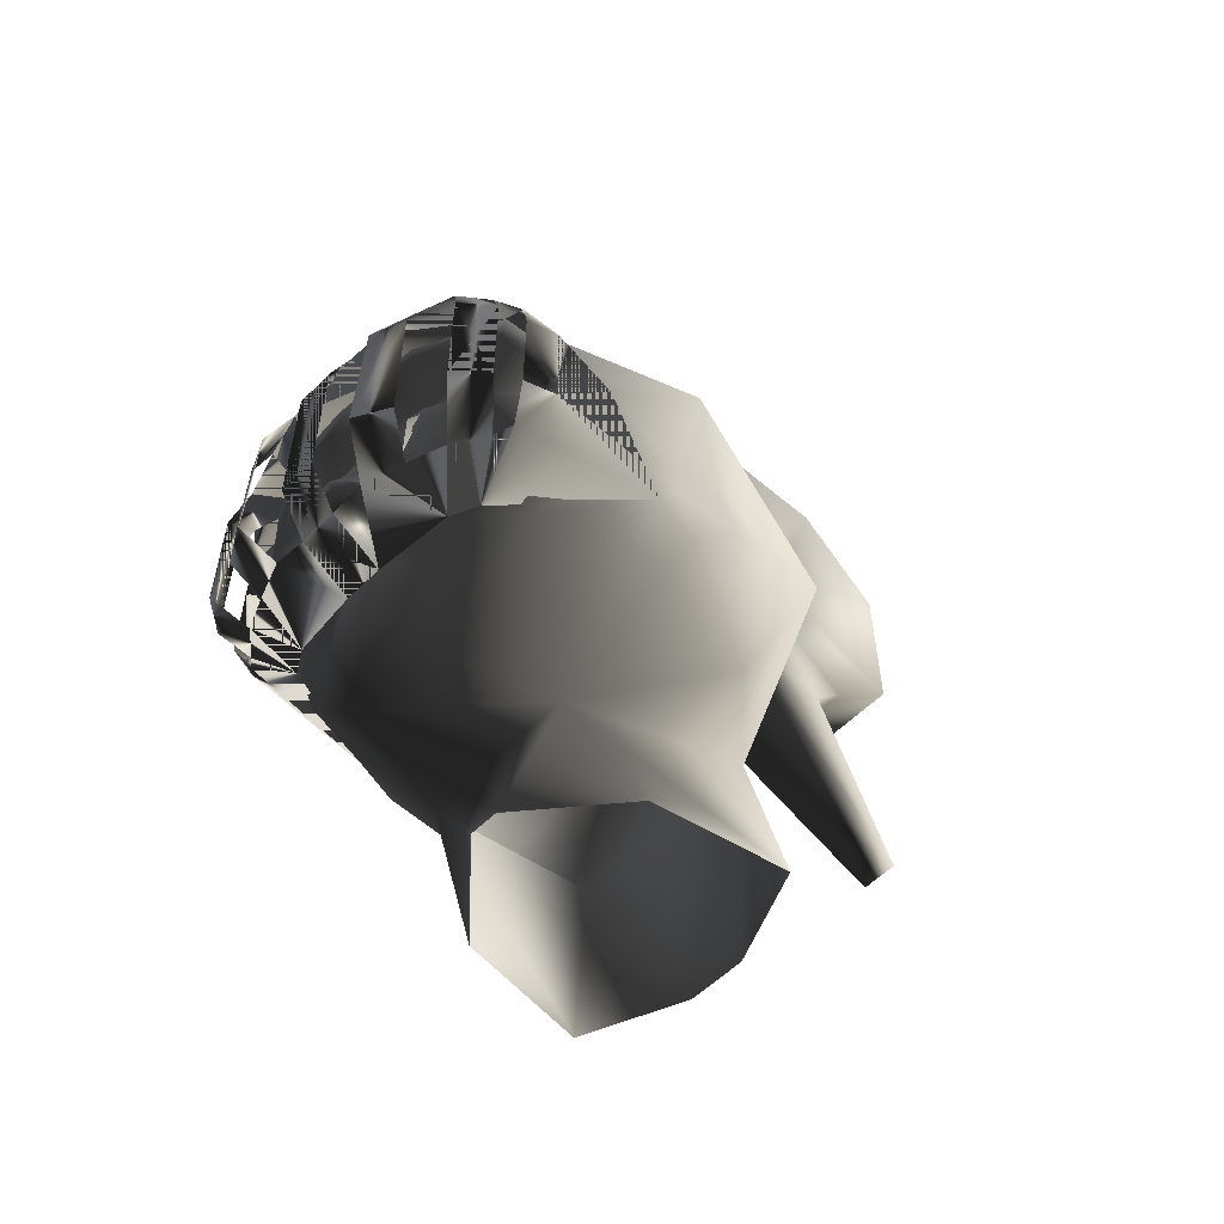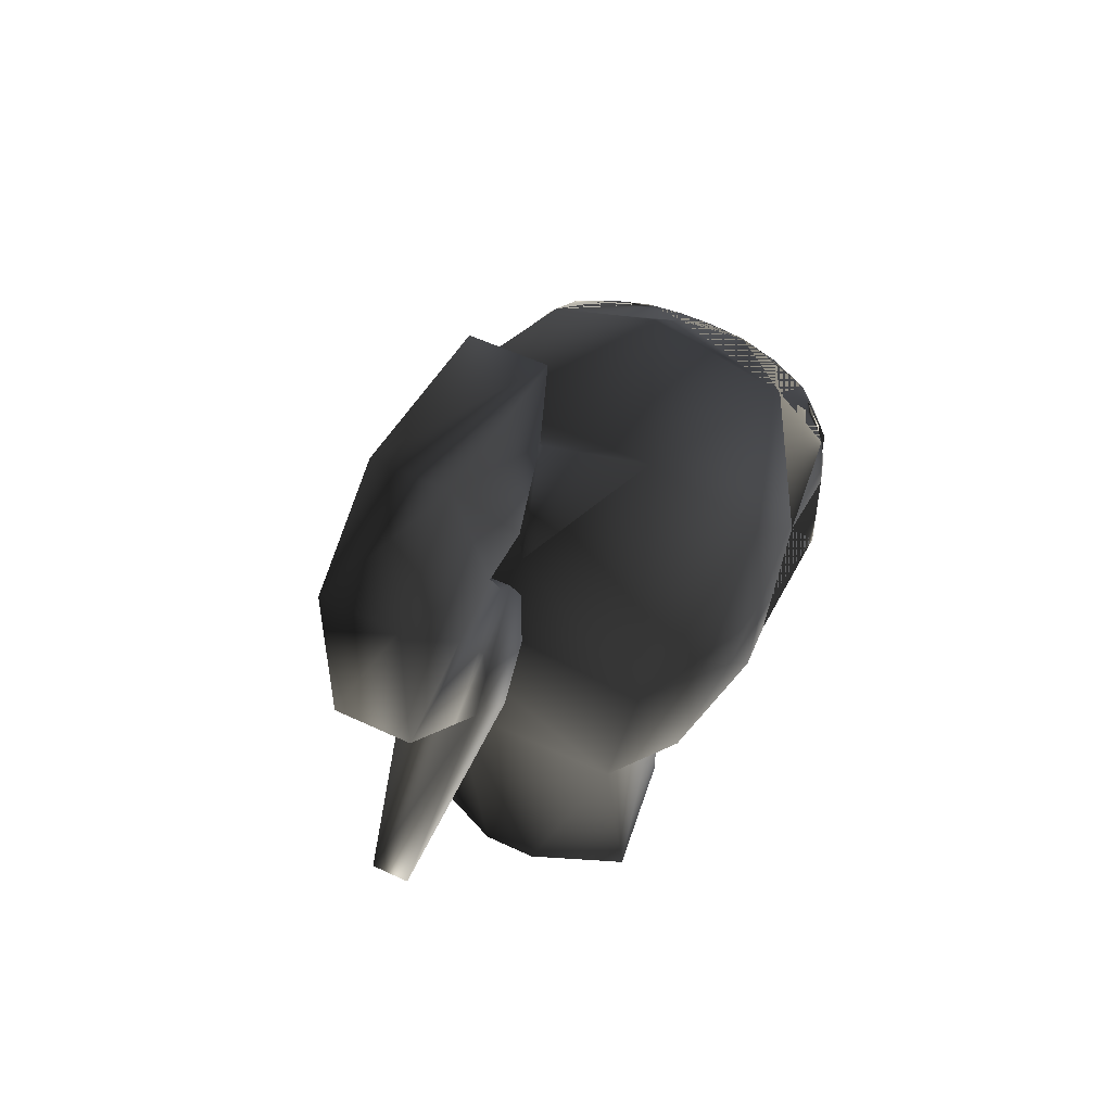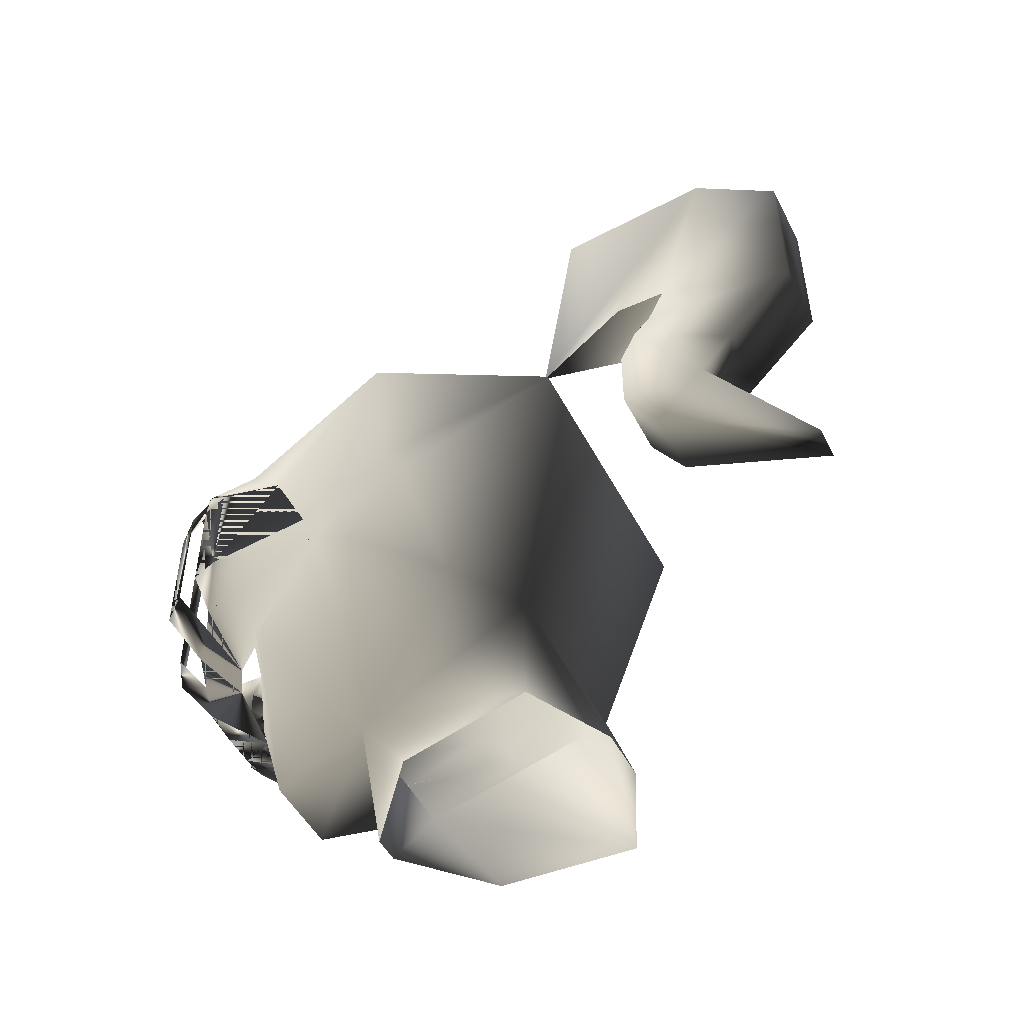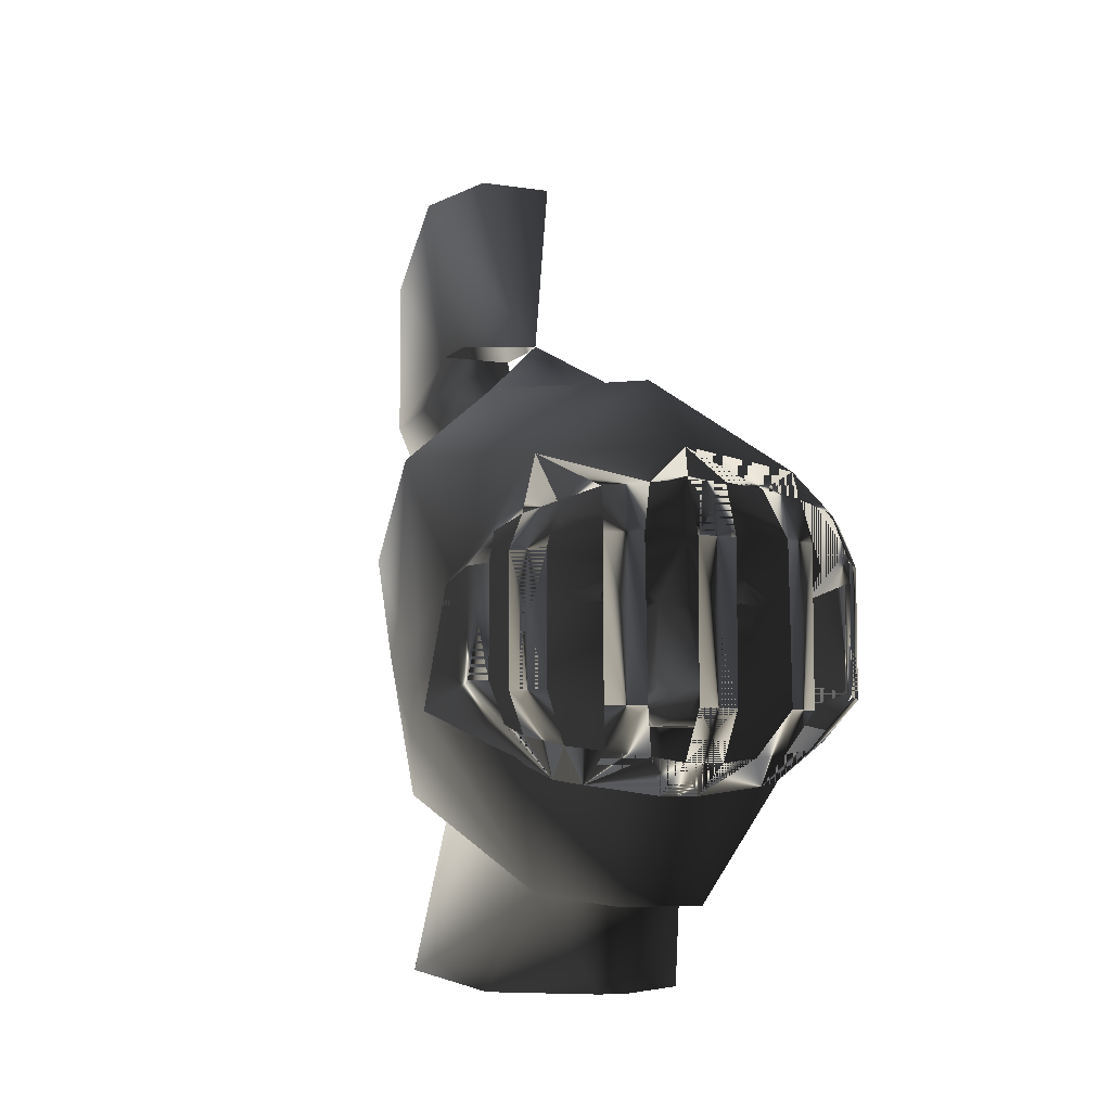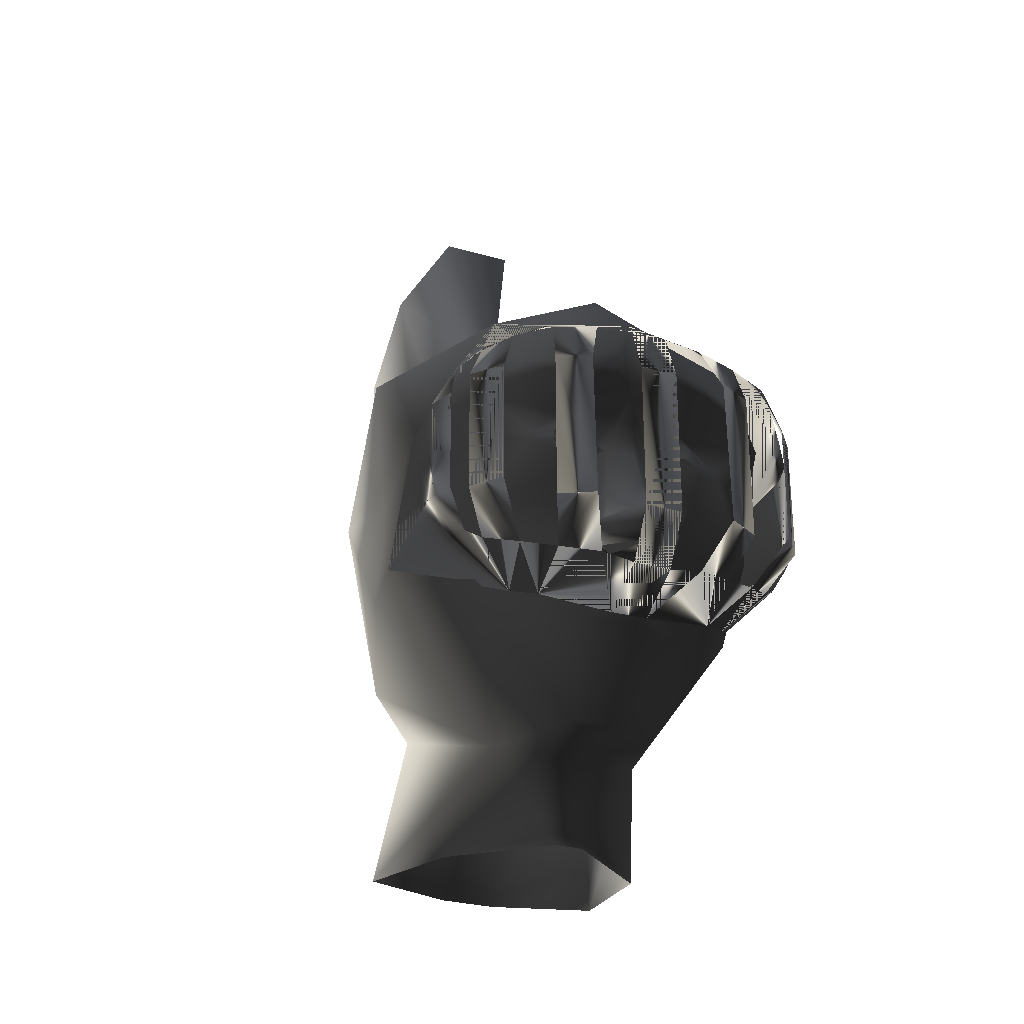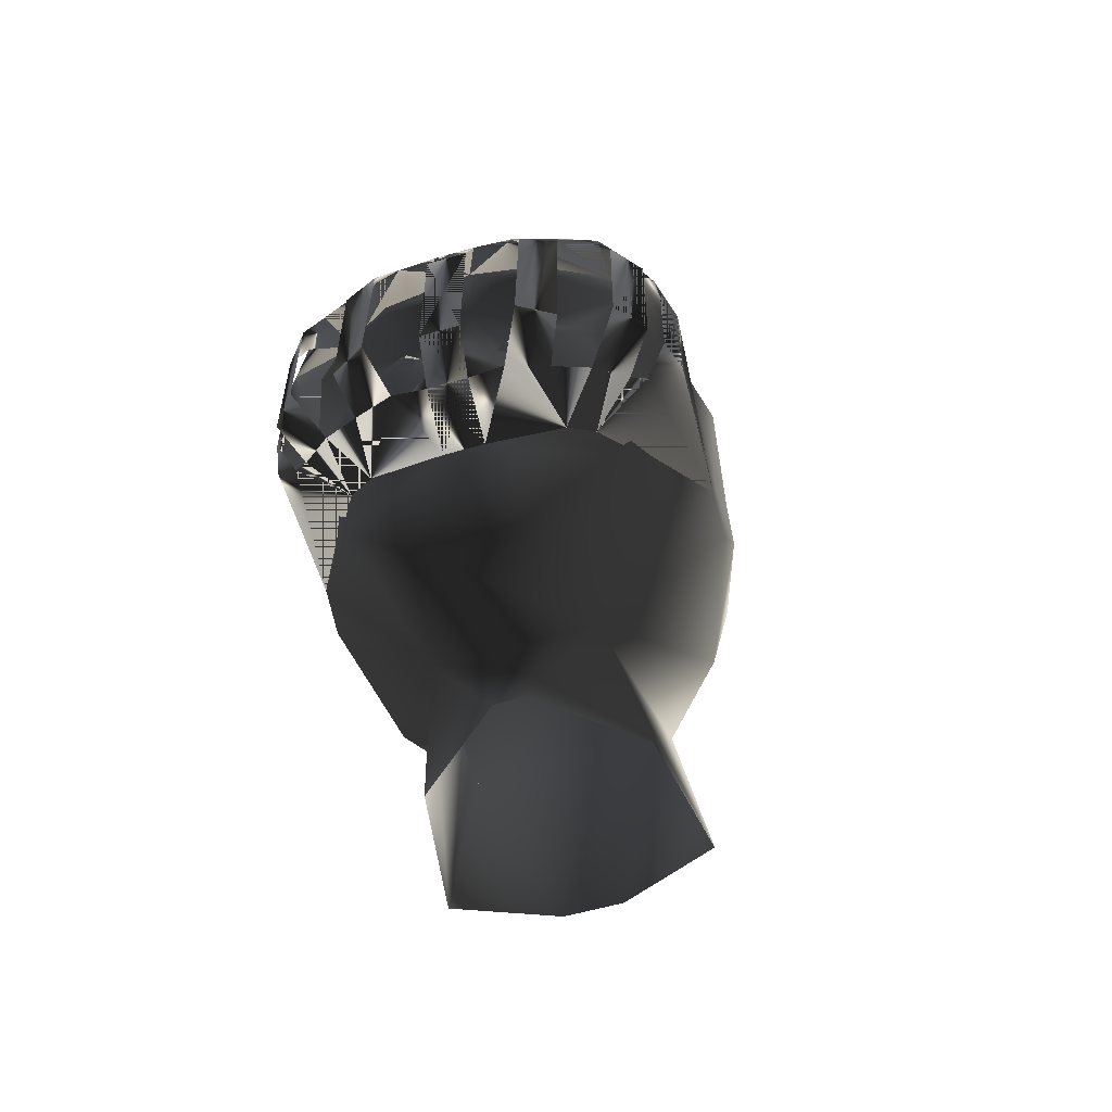
<metadata>
{"format":"obj","ext":"obj","renderer":"f3d","projection":"perspective","resolution":1024,"background":"white","views":[{"elev":-56.3,"azim":45.9,"up":"+Y"},{"elev":53.3,"azim":-153.1,"up":"+Y"},{"elev":-49.4,"azim":116.7,"up":"+Y"},{"elev":-7.1,"azim":-23.4,"up":"+Y"},{"elev":-28.5,"azim":-23.4,"up":"+Y"},{"elev":-57.8,"azim":16.6,"up":"+Y"}]}
</metadata>
<code>
o 56
v -4 -15 44
v 4 -15 44
v 4 -9 55
v -4 -9 55
v -11 -8 55
v -19 -13 42
v 11 -8 55
v 19 -13 42
v 19 -7 52
v 22 1 58
v 15 1 62
v 4 44 57
v -4 44 57
v -4 33 61
v 4 33 61
v 0 52 48
v -12 43 57
v -28 50 40
v -21 42 55
v -22 33 58
v -15 33 61
v -29 39 53
v -34 37 48
v -37 30 49
v -32 30 55
v -38 34 44
v -40 26 24
v -41 28 38
v -39 28 44
v -32 30 44
v -26 37 47
v -16 38 52
v 0 68 32
v -18 72 -8
v -40 54 0
v -40 18 8
v -40 10 16
v -41 6 38
v -32 6 36
v -27 22 41
v -21 23 44
v -13 30 44
v -16 35 52
v -26 35 48
v -7 35 52
v -4 38 52
v -5 41 52
v 0 34 48
v 4 38 52
v 5 41 52
v 16 38 52
v 28 50 40
v 12 43 57
v 18 72 -8
v 0 58 -32
v -32 38 -40
v -40 22 -4
v -40 14 -8
v -40 10 8
v -40 2 12
v -28 -12 32
v -8 -2 44
v -16 14 44
v -22 21 44
v -15 19 46
v -14 26 46
v -7 24 44
v -4 1 61
v 4 1 61
v -22 1 58
v -15 1 62
v -19 -7 52
v -26 -6 49
v -24 -12 39
v -32 -4 44
v -35 -2 42
v -39 6 44
v -37 4 49
v -32 4 55
v 15 33 61
v 22 33 58
v 21 42 55
v 40 26 24
v 38 34 44
v 39 28 44
v 41 28 38
v 41 6 38
v 40 10 16
v 34 38 48
v 29 40 53
v 32 30 55
v 37 30 49
v 37 4 49
v 32 4 55
v 26 -6 49
v 32 -4 44
v 24 -12 39
v 35 -2 42
v 40 2 12
v 39 6 44
v 40 10 8
v 40 18 8
v 32 6 36
v 28 -12 32
v 16 -34 12
v 40 -2 4
v 40 14 -8
v 40 22 -4
v 40 54 0
v 32 30 44
v 26 22 41
v 22 21 44
v 16 14 44
v 8 -2 44
v 9 -16 42
v 9 -36 36
v -9 -36 36
v -16 -34 12
v -3 -54 14
v 3 -54 14
v 22 -54 -2
v 26 -51 -31
v 20 -19 -28
v 32 -14 -16
v 32 38 -40
v -26 -51 -31
v -21 -54 -2
v -20 -19 -28
v -6 -50 -40
v 6 -50 -40
v -9 -16 42
v -40 -2 4
v -32 -14 -16
v 0 -17 43
v -3 -11 44
v 7 35 52
v 16 35 52
v 26 35 48
v 26 37 47
v 13 30 44
v 21 23 44
v 14 26 46
v 15 19 46
v 6 22 44
v 4 22 44
v 6 5 44
v 9 2 44
v 8 -2 47
v 4 -2 44
v 3 -11 44
v -4 -2 44
v -7 -2 47
v -9 2 47
v -9 2 44
v -6 5 44
v -4 22 44
v -6 22 44
v 7 24 44
v 12 22 48
v 0 20 49
v 0 11 52
v 6 5 47
v 9 2 47
v 8 -2 50
v 1 -2 52
v 3 0 55
v -1 -2 52
v -1 -2 49
v 1 -2 49
v -12 22 48
v -13 24 46
v -15 24 46
v -16 23 46
v -16 21 46
v -15 20 46
v -13 20 46
v -12 21 46
v -12 23 46
v -13 25 46
v -15 25 46
v -17 23 46
v -17 21 46
v -13 19 46
v -11 21 46
v -11 23 46
v 11 23 46
v 11 21 46
v 13 19 46
v 17 21 46
v 17 23 46
v 15 25 46
v 13 25 46
v 12 23 46
v 12 21 46
v 13 20 46
v 15 20 46
v 16 21 46
v 16 23 46
v 15 24 46
v 13 24 46
v -8 -2 50
v -9 2 50
v -1 5 55
v -6 5 47
v -3 0 55
v 1 5 55
v 9 2 50
v -1 86 -24
v -9 126 -36
v -9 130 -72
v -9 90 -48
v -9 90 -60
v -9 114 -92
v -9 78 -92
v -9 82 -56
v 7 90 -60
v 7 82 -56
v 7 78 -92
v 7 114 -92
v 7 130 -72
v 7 90 -48
v 7 126 -36
v -9 62 -76
v -9 78 -52
v 7 78 -52
v 7 62 -76
v -9 54 -68
v -9 70 -48
v 7 70 -48
v 7 54 -68
v 3 22 -92
v -5 22 -92
v -9 42 -56
v -9 54 -48
v 7 54 -48
v 7 42 -56
v -1 58 -32
f 1 2 3
f 1 3 4
f 1 4 5
f 1 5 6
f 1 6 5
f 1 5 4
f 1 4 2
f 2 4 3
f 2 3 7
f 2 7 3
f 7 2 8
f 7 8 9
f 7 9 10
f 7 10 11
f 7 11 9
f 7 9 8
f 7 8 2
f 12 13 14
f 12 14 15
f 12 15 13
f 12 13 16
f 12 16 13
f 13 16 17
f 13 17 16
f 16 17 18
f 16 18 17
f 17 18 19
f 17 19 20
f 17 20 21
f 17 21 19
f 17 19 18
f 18 19 22
f 18 22 19
f 22 18 23
f 22 23 24
f 22 24 25
f 22 25 23
f 22 23 18
f 18 23 26
f 18 26 23
f 26 18 27
f 26 27 28
f 26 28 29
f 26 29 27
f 26 27 18
f 18 27 30
f 18 30 31
f 18 31 32
f 18 32 16
f 18 16 33
f 18 33 34
f 18 34 35
f 18 35 27
f 27 35 36
f 27 36 37
f 27 37 38
f 27 38 28
f 27 28 38
f 27 38 37
f 27 37 39
f 27 39 40
f 27 40 30
f 30 40 41
f 30 41 42
f 30 42 43
f 30 43 44
f 30 44 31
f 31 44 43
f 31 43 32
f 32 43 45
f 32 45 46
f 32 46 47
f 32 47 16
f 16 47 46
f 16 46 48
f 16 48 49
f 16 49 50
f 16 50 51
f 16 51 52
f 16 52 53
f 16 53 52
f 16 52 33
f 33 52 54
f 33 54 34
f 34 54 55
f 34 55 56
f 34 56 35
f 35 56 57
f 35 57 36
f 36 57 58
f 36 58 59
f 36 59 37
f 37 59 60
f 37 60 38
f 37 38 60
f 37 60 61
f 37 61 39
f 39 61 62
f 39 62 63
f 39 63 64
f 39 64 40
f 40 64 41
f 41 64 65
f 41 65 66
f 41 66 42
f 42 66 67
f 42 67 48
f 42 48 45
f 42 45 43
f 68 69 15
f 68 15 14
f 68 14 69
f 68 69 3
f 68 3 4
f 68 4 69
f 69 4 3
f 70 71 21
f 70 21 20
f 70 20 71
f 70 71 5
f 70 5 72
f 70 72 71
f 71 72 5
f 5 72 6
f 5 6 72
f 72 6 73
f 72 73 6
f 6 73 74
f 6 74 73
f 73 74 75
f 73 75 74
f 74 75 76
f 74 76 60
f 74 60 76
f 74 76 75
f 29 28 38
f 29 38 77
f 29 77 28
f 29 28 27
f 60 76 77
f 60 77 38
f 60 38 76
f 76 38 77
f 77 38 28
f 25 24 78
f 25 78 79
f 25 79 24
f 25 24 23
f 75 73 79
f 75 79 78
f 75 78 73
f 73 78 79
f 79 78 24
f 80 81 82
f 80 82 53
f 80 53 81
f 80 81 10
f 80 10 11
f 80 11 81
f 81 11 10
f 83 84 85
f 83 85 86
f 83 86 87
f 83 87 88
f 83 88 87
f 83 87 86
f 83 86 84
f 83 84 52
f 83 52 84
f 84 52 89
f 84 89 52
f 52 89 90
f 52 90 89
f 89 90 91
f 89 91 92
f 89 92 90
f 90 92 91
f 91 92 93
f 91 93 94
f 91 94 92
f 92 94 93
f 93 94 95
f 93 95 96
f 93 96 94
f 94 96 95
f 95 96 97
f 95 97 96
f 96 97 98
f 96 98 97
f 97 98 99
f 97 99 98
f 98 99 87
f 98 87 100
f 98 100 99
f 99 100 87
f 99 87 88
f 99 88 87
f 88 99 101
f 88 101 102
f 88 102 83
f 88 83 103
f 88 103 104
f 88 104 99
f 99 104 105
f 99 105 106
f 99 106 101
f 101 106 107
f 101 107 102
f 102 107 108
f 102 108 109
f 102 109 83
f 83 109 52
f 83 52 110
f 83 110 111
f 83 111 103
f 103 111 112
f 103 112 113
f 103 113 114
f 103 114 104
f 104 114 115
f 104 115 116
f 104 116 105
f 105 116 117
f 105 117 118
f 105 118 119
f 105 119 120
f 105 120 121
f 105 121 122
f 105 122 123
f 105 123 124
f 105 124 106
f 106 124 107
f 107 124 125
f 107 125 108
f 108 125 109
f 109 125 54
f 109 54 52
f 100 87 86
f 100 86 85
f 100 85 87
f 87 85 86
f 86 85 84
f 12 53 16
f 12 16 53
f 82 90 52
f 82 52 53
f 82 53 52
f 82 52 90
f 8 95 9
f 8 9 95
f 8 95 97
f 8 97 95
f 15 14 13
f 14 15 69
f 21 20 19
f 20 21 71
f 53 82 81
f 11 10 9
f 118 126 127
f 118 127 119
f 118 128 126
f 126 128 129
f 129 128 123
f 129 123 130
f 130 123 122
f 117 131 61
f 117 61 118
f 118 61 60
f 118 60 132
f 118 132 133
f 118 133 128
f 128 133 56
f 128 56 125
f 128 125 123
f 123 125 124
f 117 134 131
f 131 134 135
f 131 135 62
f 131 62 61
f 115 134 116
f 116 134 117
f 50 49 136
f 50 136 137
f 50 137 51
f 51 137 138
f 51 138 139
f 51 139 52
f 52 139 110
f 110 139 138
f 110 138 137
f 110 137 140
f 110 140 141
f 110 141 111
f 111 141 112
f 112 141 142
f 112 142 143
f 112 143 113
f 113 143 144
f 113 144 145
f 113 145 146
f 113 146 147
f 113 147 114
f 114 147 148
f 114 148 149
f 114 149 150
f 114 150 115
f 115 150 134
f 134 150 135
f 135 150 149
f 135 149 151
f 135 151 62
f 62 151 152
f 62 152 153
f 62 153 154
f 62 154 63
f 63 154 155
f 63 155 156
f 63 156 157
f 63 157 65
f 63 65 64
f 48 46 45
f 48 136 49
f 136 48 140
f 136 140 137
f 158 144 143
f 158 143 142
f 158 142 140
f 158 140 48
f 158 48 145
f 158 145 144
f 158 144 159
f 158 159 142
f 142 159 141
f 142 141 140
f 66 65 157
f 66 157 67
f 67 157 156
f 67 156 48
f 48 156 160
f 48 160 145
f 145 160 161
f 145 161 162
f 145 162 146
f 146 162 163
f 146 163 147
f 147 163 148
f 148 163 164
f 148 164 165
f 165 164 166
f 165 166 167
f 165 167 168
f 165 168 169
f 169 168 151
f 169 151 149
f 66 41 170
f 66 170 67
f 67 170 157
f 41 64 170
f 159 112 141
f 171 172 173
f 171 173 174
f 171 174 175
f 171 175 176
f 171 176 177
f 171 177 178
f 179 180 181
f 179 181 182
f 179 182 65
f 179 65 183
f 179 183 184
f 179 184 185
f 186 187 188
f 186 188 143
f 186 143 189
f 186 189 190
f 186 190 191
f 186 191 192
f 193 194 195
f 193 195 196
f 193 196 197
f 193 197 198
f 193 198 199
f 193 199 200
f 152 167 201
f 152 201 153
f 153 201 202
f 153 202 203
f 153 203 204
f 153 204 154
f 154 204 155
f 155 204 156
f 156 204 161
f 156 161 160
f 167 166 205
f 167 205 201
f 201 205 202
f 202 205 203
f 203 205 206
f 203 206 161
f 203 161 204
f 205 166 206
f 206 166 207
f 206 207 162
f 206 162 161
f 163 207 164
f 164 207 166
f 162 207 163
f 55 125 56
f 125 55 54
f 56 58 57
f 58 56 133
f 58 133 132
f 58 132 59
f 59 132 60
f 208 208 209
f 208 209 210
f 208 210 211
f 211 210 212
f 212 210 213
f 212 213 214
f 212 214 215
f 212 215 216
f 216 215 217
f 216 217 218
f 216 218 219
f 216 219 220
f 216 220 221
f 221 220 208
f 208 220 222
f 208 222 208
f 208 208 209
f 209 208 222
f 209 222 220
f 209 220 210
f 210 220 219
f 210 219 213
f 213 219 218
f 213 218 214
f 214 218 223
f 214 223 215
f 215 223 224
f 215 224 217
f 217 224 225
f 217 225 226
f 217 226 218
f 218 226 223
f 223 226 227
f 223 227 224
f 224 227 228
f 224 228 225
f 225 228 229
f 225 229 230
f 225 230 226
f 226 230 227
f 227 230 231
f 227 231 232
f 227 232 233
f 227 233 234
f 227 234 228
f 228 234 229
f 229 234 235
f 229 235 230
f 230 235 236
f 230 236 231
f 231 236 232
f 232 236 233
f 233 236 235
f 233 235 234
f 54 237 208
f 54 208 34
f 34 208 237

</code>
